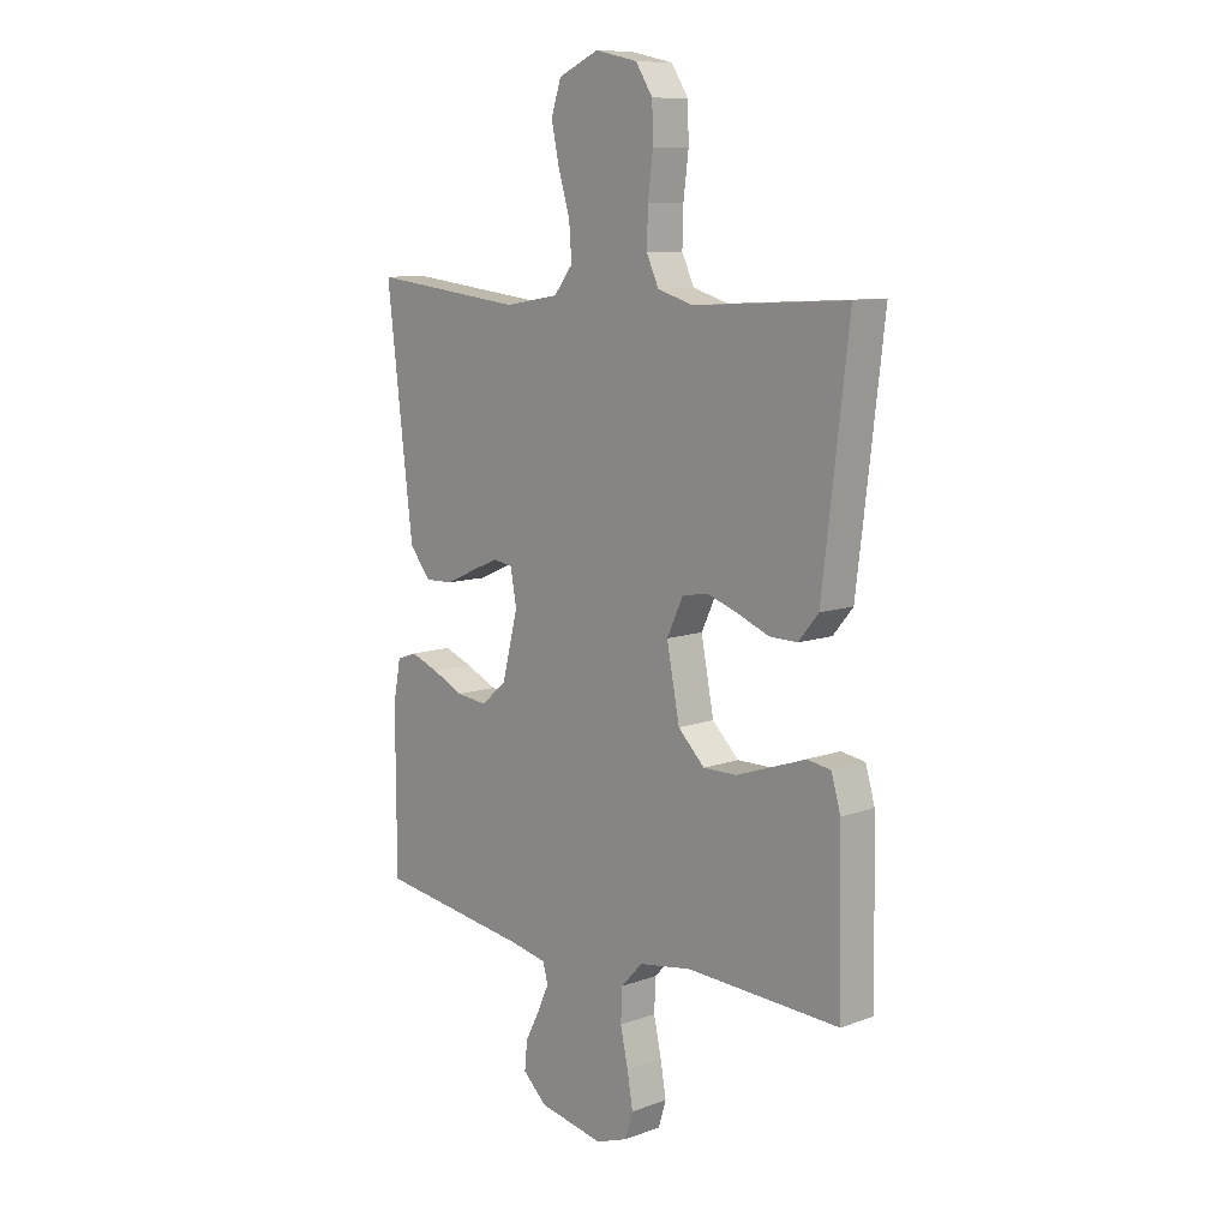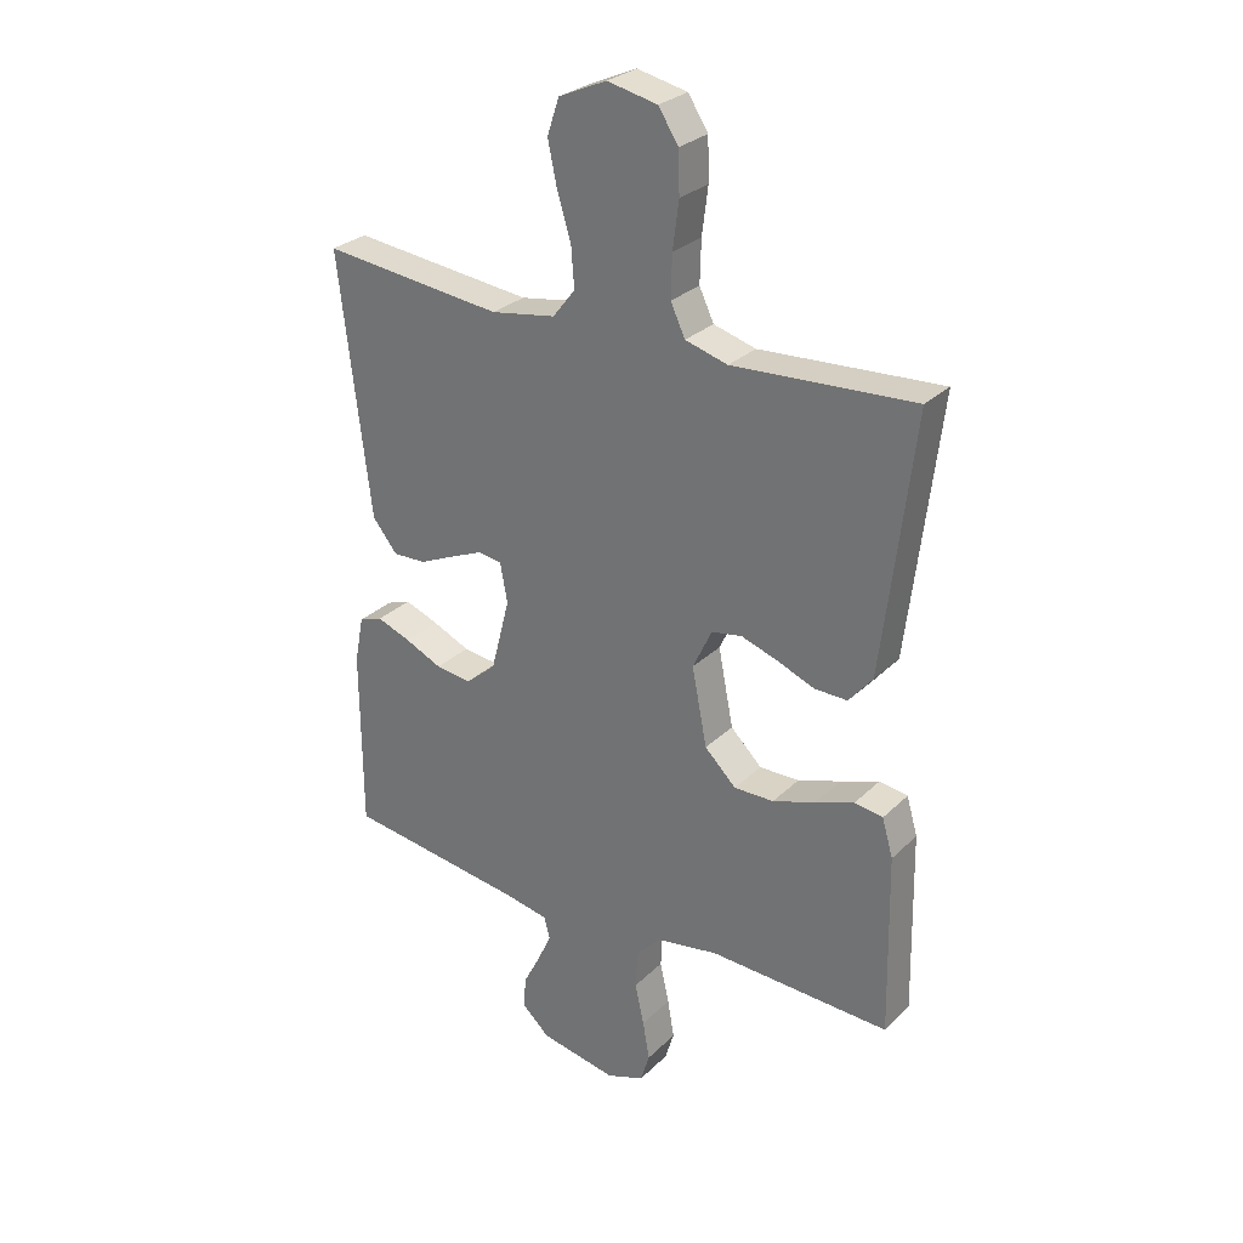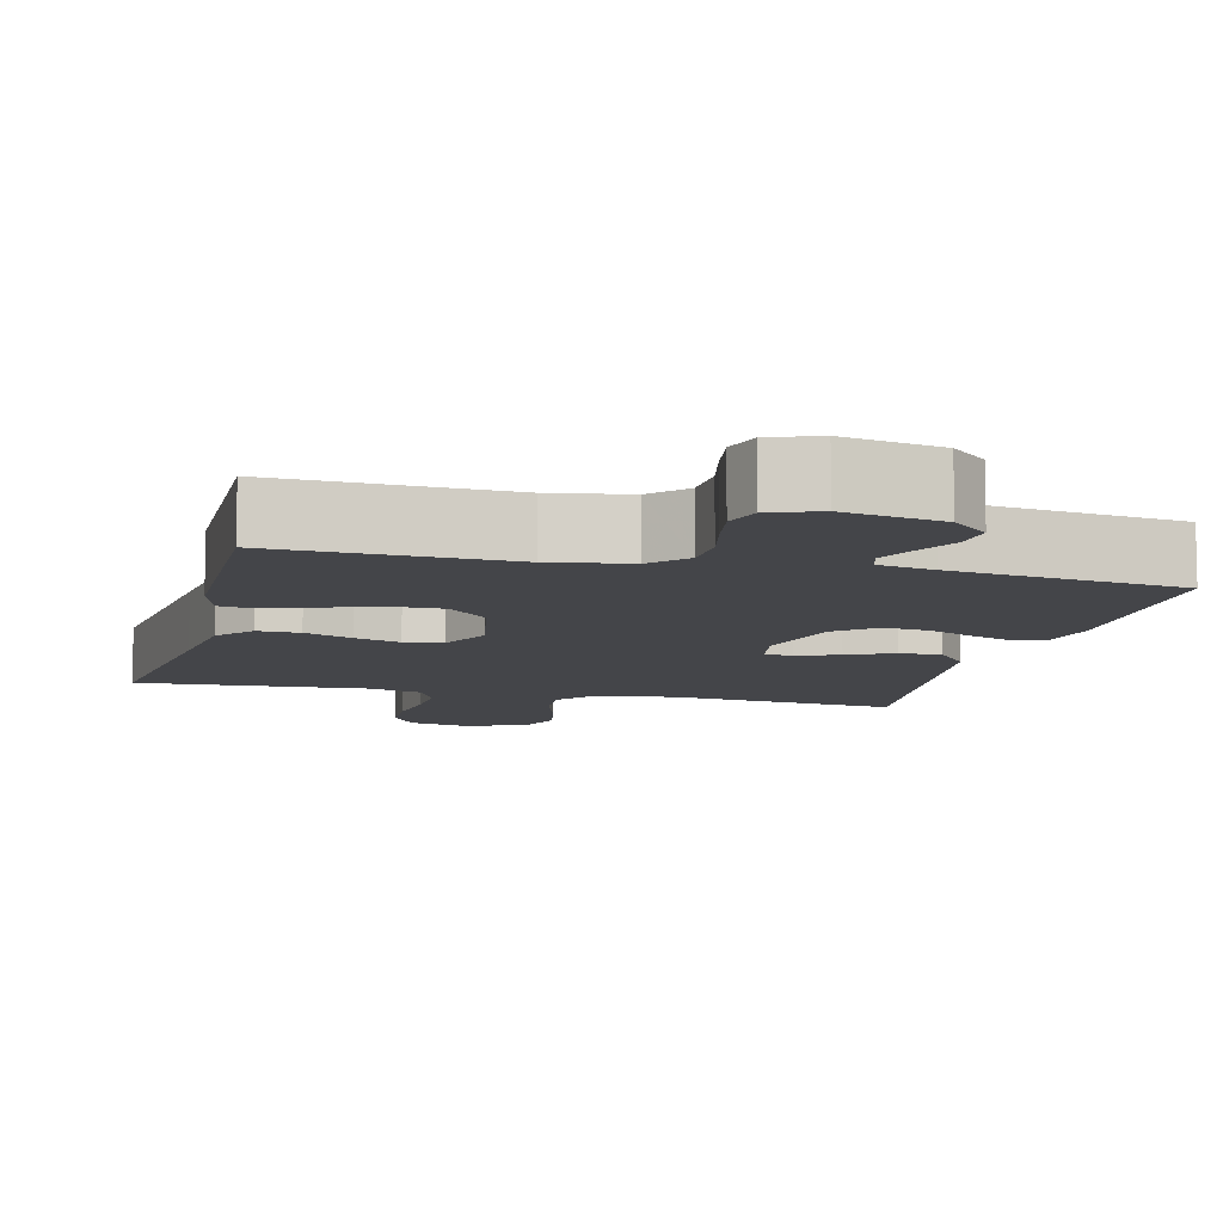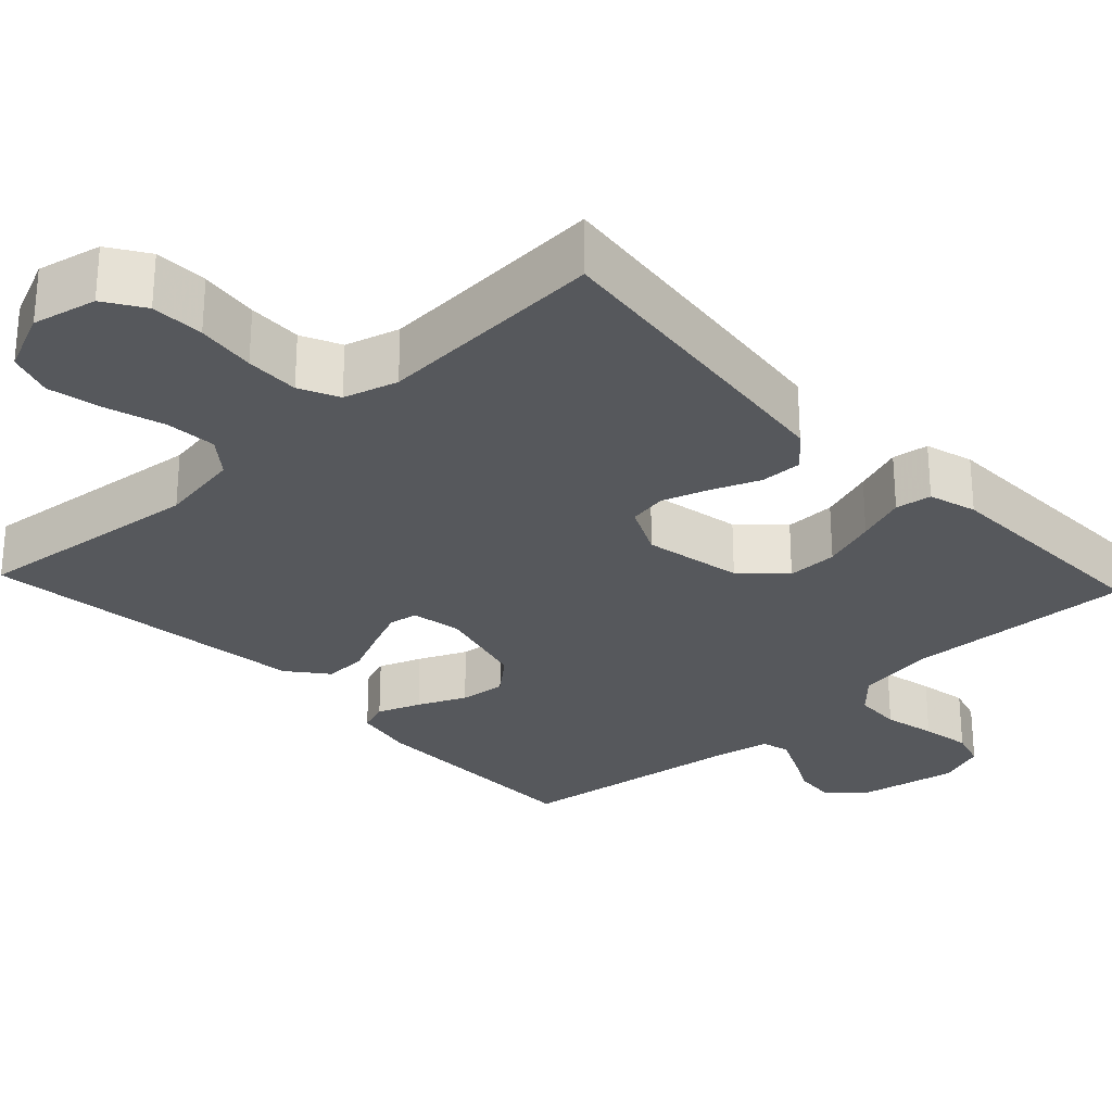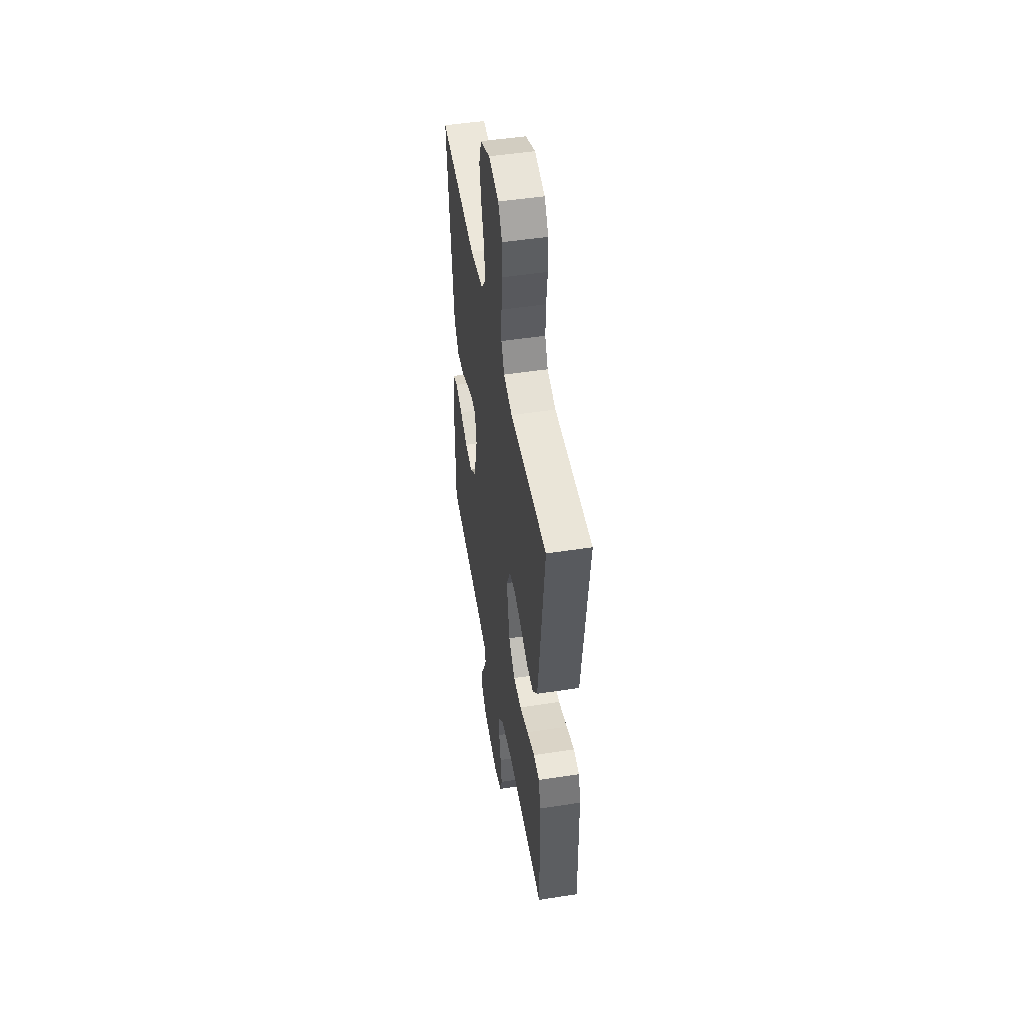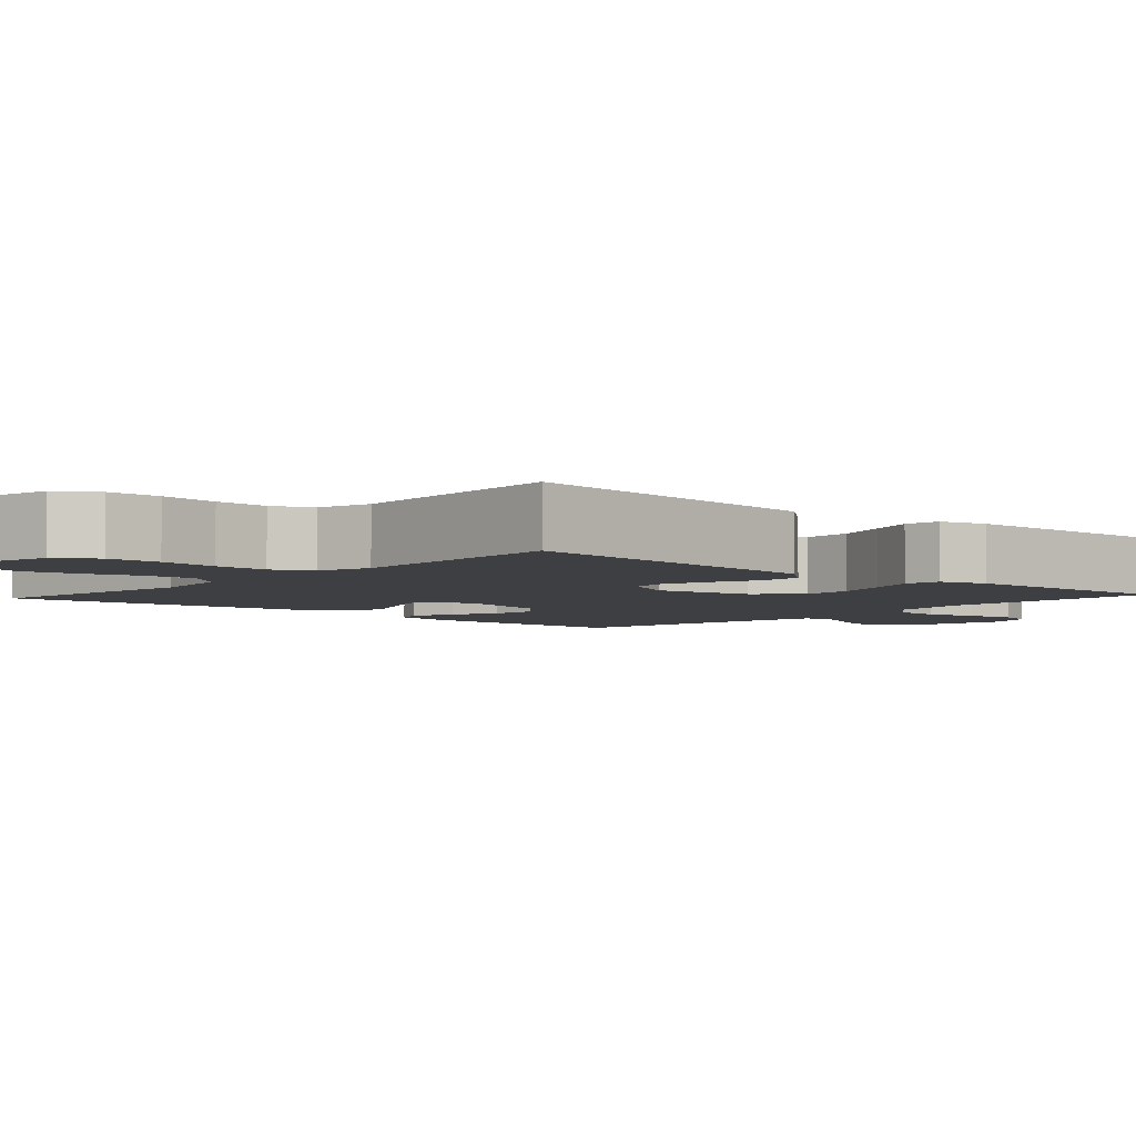
<metadata>
{"format":"obj","ext":"obj","renderer":"f3d","projection":"perspective","resolution":1024,"background":"white","views":[{"elev":10.1,"azim":47.5,"up":"+Z"},{"elev":28.4,"azim":35.4,"up":"+Z"},{"elev":-9.0,"azim":166.0,"up":"+Y"},{"elev":-28.0,"azim":43.2,"up":"+Y"},{"elev":49.4,"azim":80.3,"up":"+Z"},{"elev":-4.3,"azim":47.8,"up":"+Y"}]}
</metadata>
<code>
v 0.5 0.07 -0.5
v 0.2 0.07 -0.488
v 0.097 0.07 -0.505
v 0.055 0.07 -0.55
v 0.052 0.07 -0.612
v 0.067 0.07 -0.68
v 0.078 0.07 -0.744
v 0.063 0.07 -0.793
v 0 0.07 -0.816
v -0.127 0.07 -0.792
v -0.174 0.07 -0.749
v -0.169 0.07 -0.696
v -0.141 0.07 -0.641
v -0.118 0.07 -0.591
v -0.128 0.07 -0.555
v -0.2 0.07 -0.541
v -0.5 0.07 -0.5
v -0.501 0.07 -0.2
v -0.486 0.07 -0.122
v -0.447 0.07 -0.108
v -0.391 0.07 -0.129
v -0.329 0.07 -0.157
v -0.269 0.07 -0.164
v -0.219 0.07 -0.121
v -0.188 0.07 0
v -0.2 0.07 0.065
v -0.238 0.07 0.071
v -0.292 0.07 0.048
v -0.352 0.07 0.021
v -0.407 0.07 0.019
v -0.448 0.07 0.07
v -0.464 0.07 0.2
v -0.5 0.07 0.5
v -0.2 0.07 0.467
v -0.093 0.07 0.485
v -0.056 0.07 0.532
v -0.061 0.07 0.598
v -0.084 0.07 0.673
v -0.099 0.07 0.744
v -0.079 0.07 0.803
v 0 0.07 0.838
v 0.083 0.07 0.82
v 0.116 0.07 0.769
v 0.118 0.07 0.7
v 0.108 0.07 0.623
v 0.106 0.07 0.553
v 0.13 0.07 0.502
v 0.2 0.07 0.482
v 0.5 0.07 0.5
v 0.464 0.07 0.2
v 0.449 0.07 0.077
v 0.41 0.07 0.03
v 0.355 0.07 0.031
v 0.293 0.07 0.056
v 0.233 0.07 0.076
v 0.183 0.07 0.067
v 0.151 0.07 0
v 0.176 0.07 -0.128
v 0.228 0.07 -0.179
v 0.294 0.07 -0.178
v 0.365 0.07 -0.154
v 0.429 0.07 -0.131
v 0.476 0.07 -0.138
v 0.494 0.07 -0.2
v 0.5 0 -0.5
v 0.2 0 -0.488
v 0.097 0 -0.505
v 0.055 0 -0.55
v 0.052 0 -0.612
v 0.067 0 -0.68
v 0.078 0 -0.744
v 0.063 0 -0.793
v 0 0 -0.816
v -0.127 0 -0.792
v -0.174 0 -0.749
v -0.169 0 -0.696
v -0.141 0 -0.641
v -0.118 0 -0.591
v -0.128 0 -0.555
v -0.2 0 -0.541
v -0.5 0 -0.5
v -0.501 0 -0.2
v -0.486 0 -0.122
v -0.447 0 -0.108
v -0.391 0 -0.129
v -0.329 0 -0.157
v -0.269 0 -0.164
v -0.219 0 -0.121
v -0.188 0 0
v -0.2 0 0.065
v -0.238 0 0.071
v -0.292 0 0.048
v -0.352 0 0.021
v -0.407 0 0.019
v -0.448 0 0.07
v -0.464 0 0.2
v -0.5 0 0.5
v -0.2 0 0.467
v -0.093 0 0.485
v -0.056 0 0.532
v -0.061 0 0.598
v -0.084 0 0.673
v -0.099 0 0.744
v -0.079 0 0.803
v 0 0 0.838
v 0.083 0 0.82
v 0.116 0 0.769
v 0.118 0 0.7
v 0.108 0 0.623
v 0.106 0 0.553
v 0.13 0 0.502
v 0.2 0 0.482
v 0.5 0 0.5
v 0.464 0 0.2
v 0.449 0 0.077
v 0.41 0 0.03
v 0.355 0 0.031
v 0.293 0 0.056
v 0.233 0 0.076
v 0.183 0 0.067
v 0.151 0 0
v 0.176 0 -0.128
v 0.228 0 -0.179
v 0.294 0 -0.178
v 0.365 0 -0.154
v 0.429 0 -0.131
v 0.476 0 -0.138
v 0.494 0 -0.2
f 61 62 63 64
f 60 61 64 1
f 59 60 1 2
f 58 59 2 3
f 57 58 3 4
f 51 52 53 54
f 51 54 55
f 48 49 50 51
f 47 48 51 55
f 46 47 55 56
f 42 43 44 45
f 42 45 46
f 41 42 46
f 37 38 39 40
f 37 40 41 46
f 31 32 33 34
f 31 34 35
f 28 29 30 31
f 27 28 31 35
f 26 27 35 36
f 19 20 21 22
f 17 18 19 22
f 16 17 22 23
f 15 16 23 24
f 10 11 12 13
f 10 13 14
f 9 10 14
f 5 6 7 8
f 5 8 9 14
f 37 46 56 57
f 36 37 57 4
f 25 26 36 4
f 14 15 24 25
f 4 5 14 25
f 128 127 126 125
f 65 128 125 124
f 66 65 124 123
f 67 66 123 122
f 68 67 122 121
f 118 117 116 115
f 119 118 115
f 115 114 113 112
f 119 115 112 111
f 120 119 111 110
f 109 108 107 106
f 110 109 106
f 110 106 105
f 104 103 102 101
f 110 105 104 101
f 98 97 96 95
f 99 98 95
f 95 94 93 92
f 99 95 92 91
f 100 99 91 90
f 86 85 84 83
f 86 83 82 81
f 87 86 81 80
f 88 87 80 79
f 77 76 75 74
f 78 77 74
f 78 74 73
f 72 71 70 69
f 78 73 72 69
f 121 120 110 101
f 68 121 101 100
f 68 100 90 89
f 89 88 79 78
f 89 78 69 68
f 1 65 66 2
f 2 66 67 3
f 3 67 68 4
f 4 68 69 5
f 5 69 70 6
f 6 70 71 7
f 7 71 72 8
f 8 72 73 9
f 9 73 74 10
f 10 74 75 11
f 11 75 76 12
f 12 76 77 13
f 13 77 78 14
f 14 78 79 15
f 15 79 80 16
f 16 80 81 17
f 17 81 82 18
f 18 82 83 19
f 19 83 84 20
f 20 84 85 21
f 21 85 86 22
f 22 86 87 23
f 23 87 88 24
f 24 88 89 25
f 25 89 90 26
f 26 90 91 27
f 27 91 92 28
f 28 92 93 29
f 29 93 94 30
f 30 94 95 31
f 31 95 96 32
f 32 96 97 33
f 33 97 98 34
f 34 98 99 35
f 35 99 100 36
f 36 100 101 37
f 37 101 102 38
f 38 102 103 39
f 39 103 104 40
f 40 104 105 41
f 41 105 106 42
f 42 106 107 43
f 43 107 108 44
f 44 108 109 45
f 45 109 110 46
f 46 110 111 47
f 47 111 112 48
f 48 112 113 49
f 49 113 114 50
f 50 114 115 51
f 51 115 116 52
f 52 116 117 53
f 53 117 118 54
f 54 118 119 55
f 55 119 120 56
f 56 120 121 57
f 57 121 122 58
f 58 122 123 59
f 59 123 124 60
f 60 124 125 61
f 61 125 126 62
f 62 126 127 63
f 63 127 128 64
f 64 128 65 1

</code>
